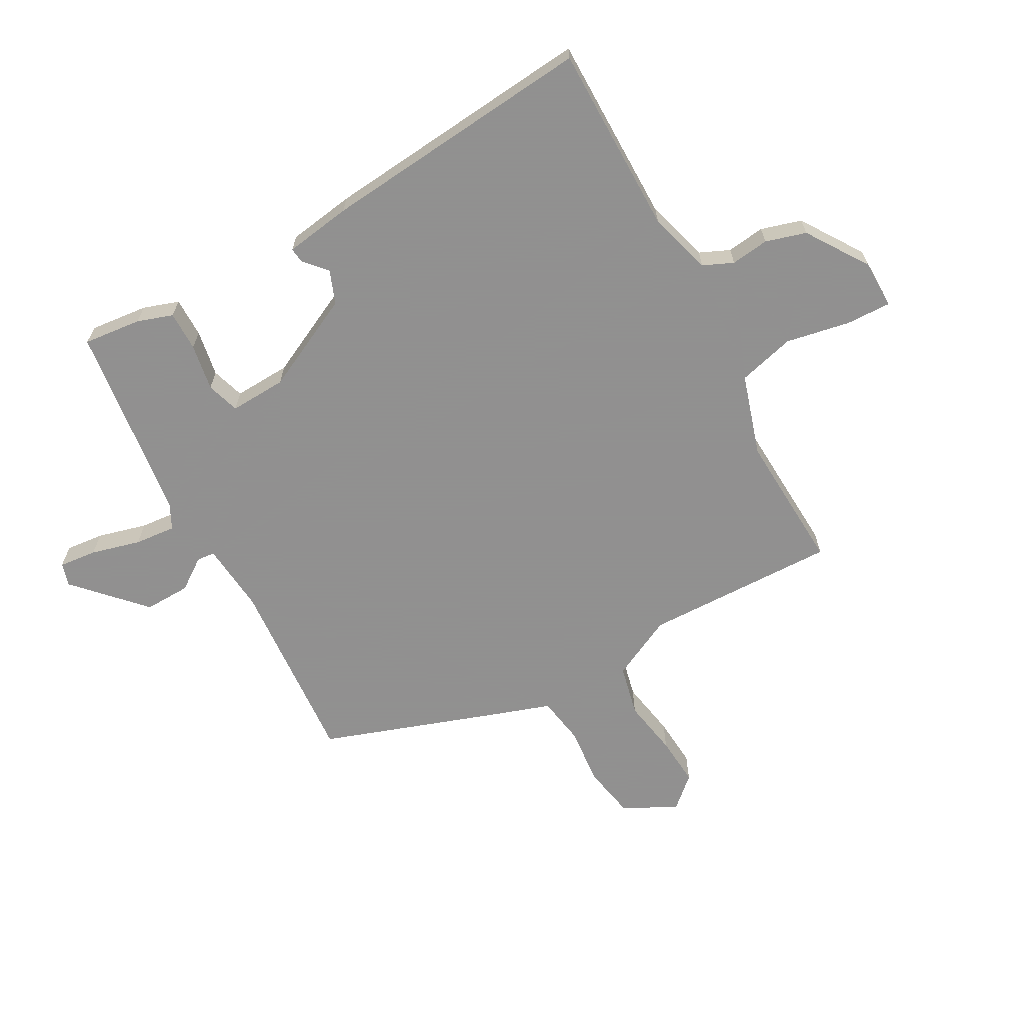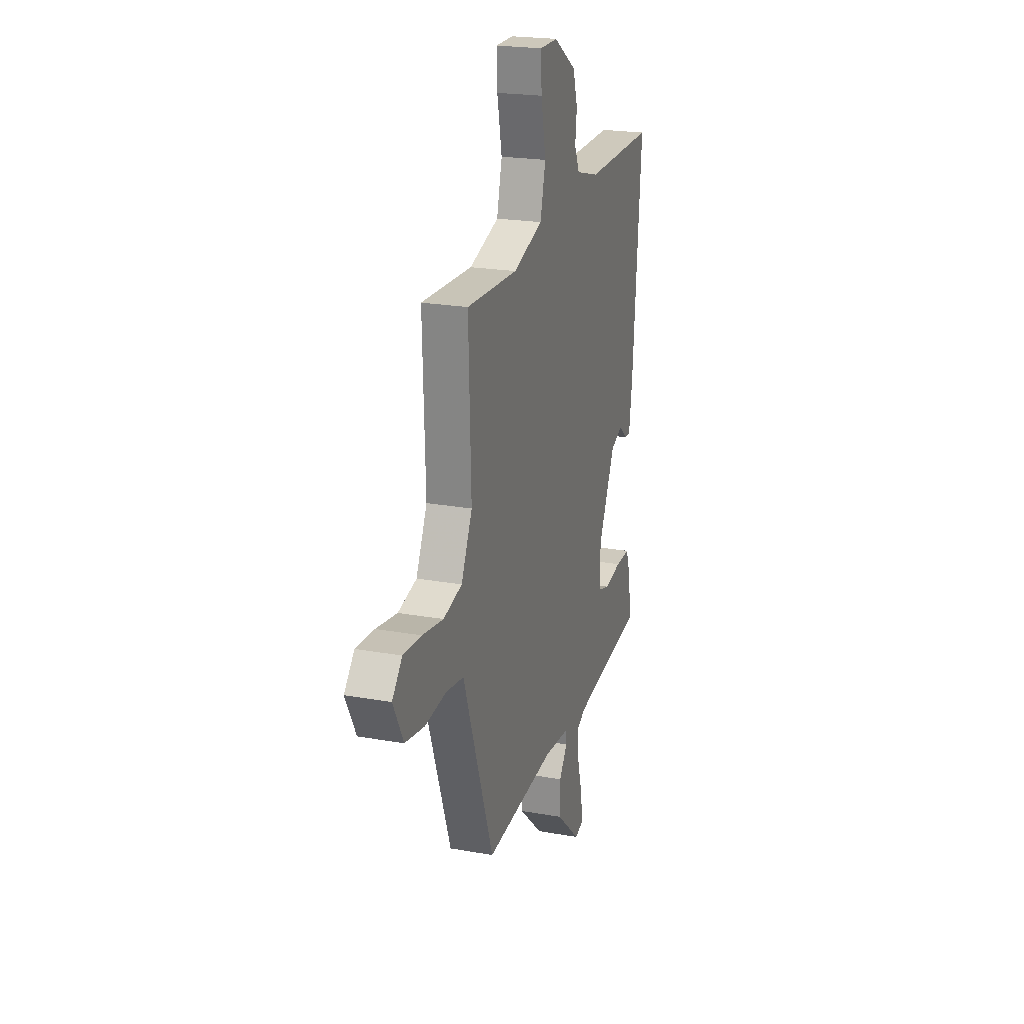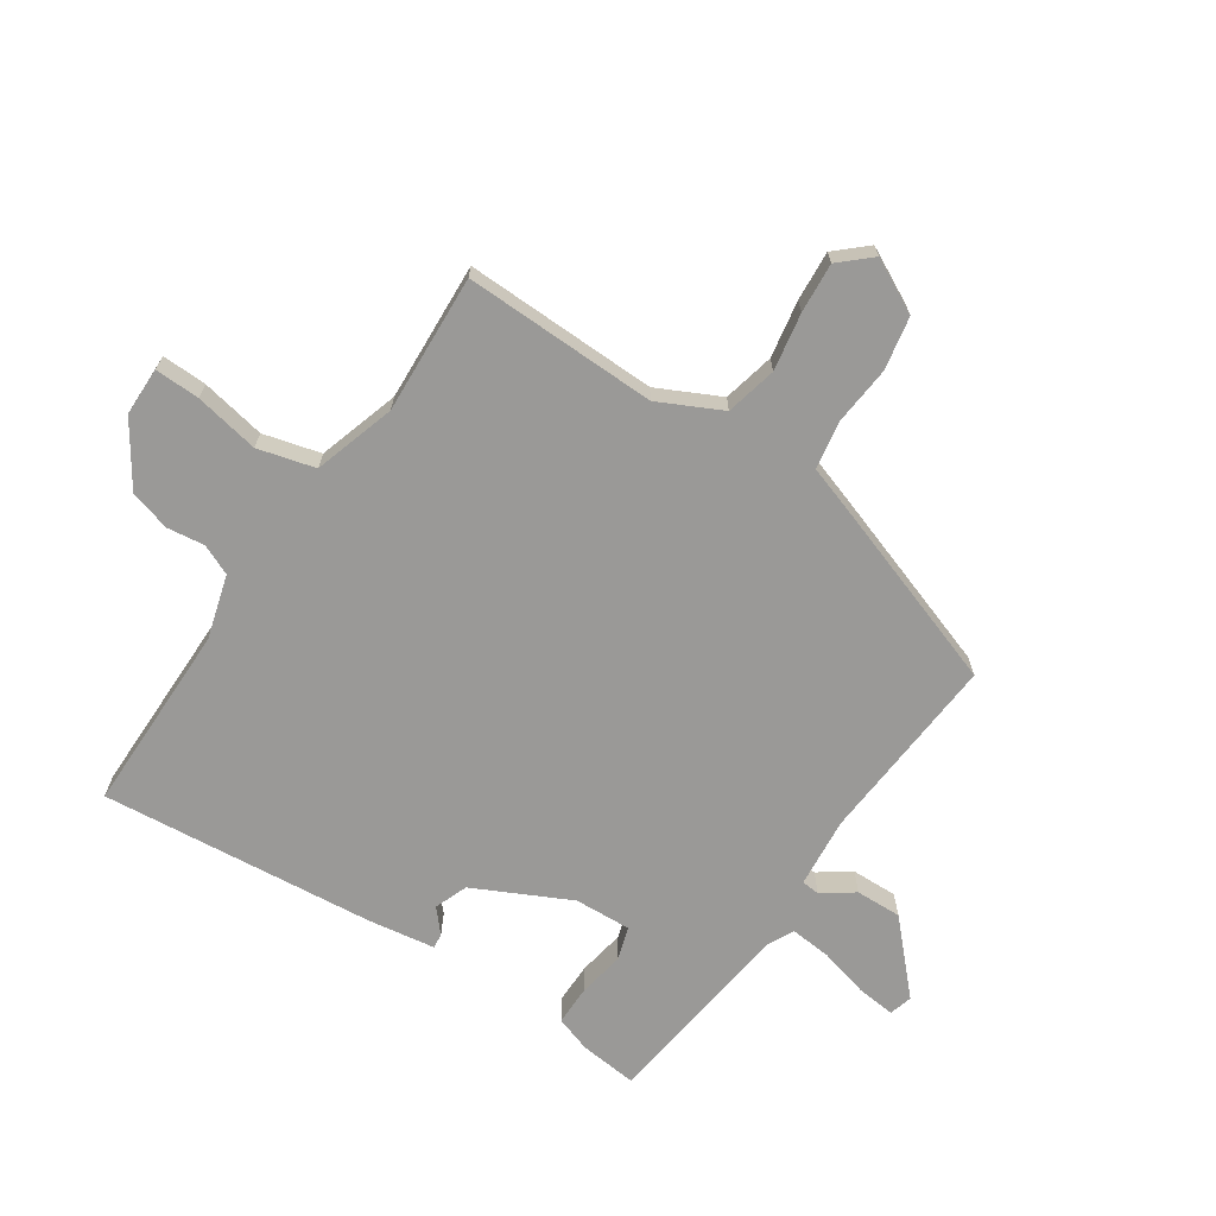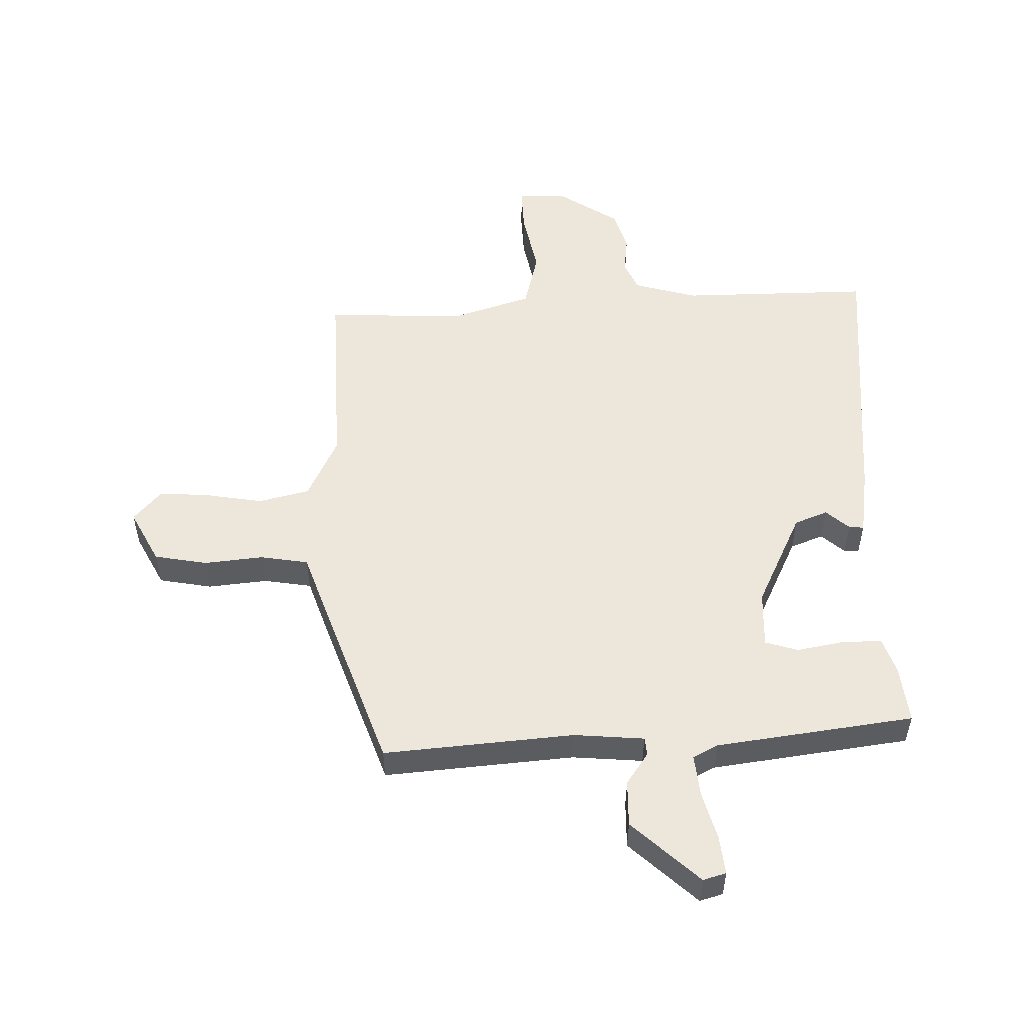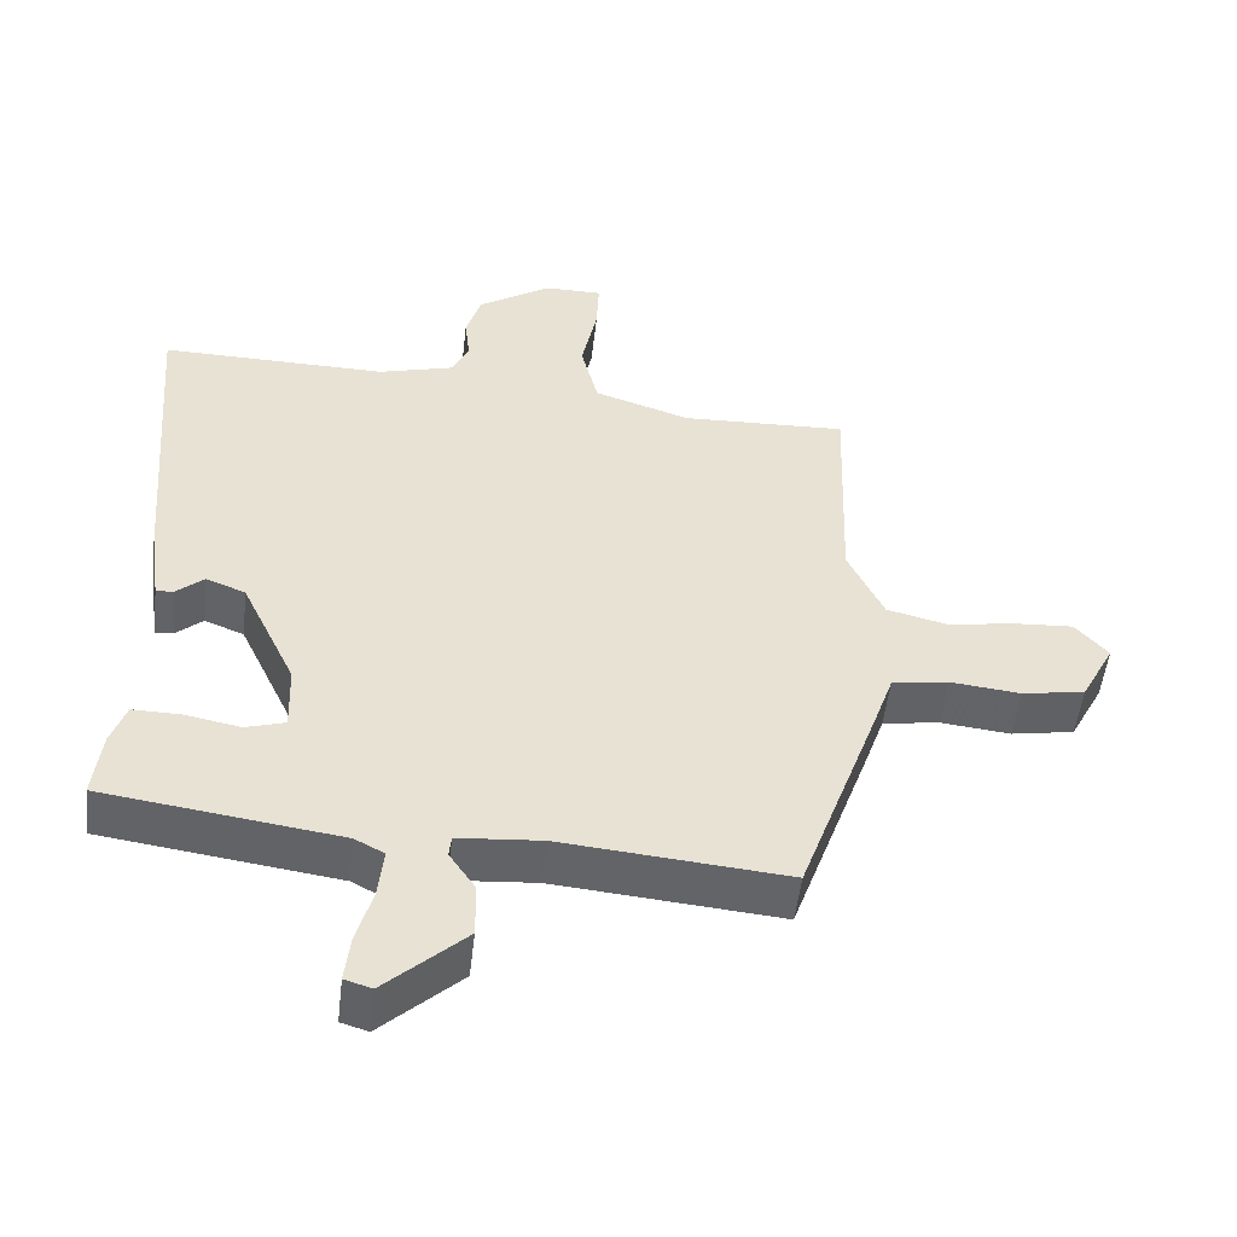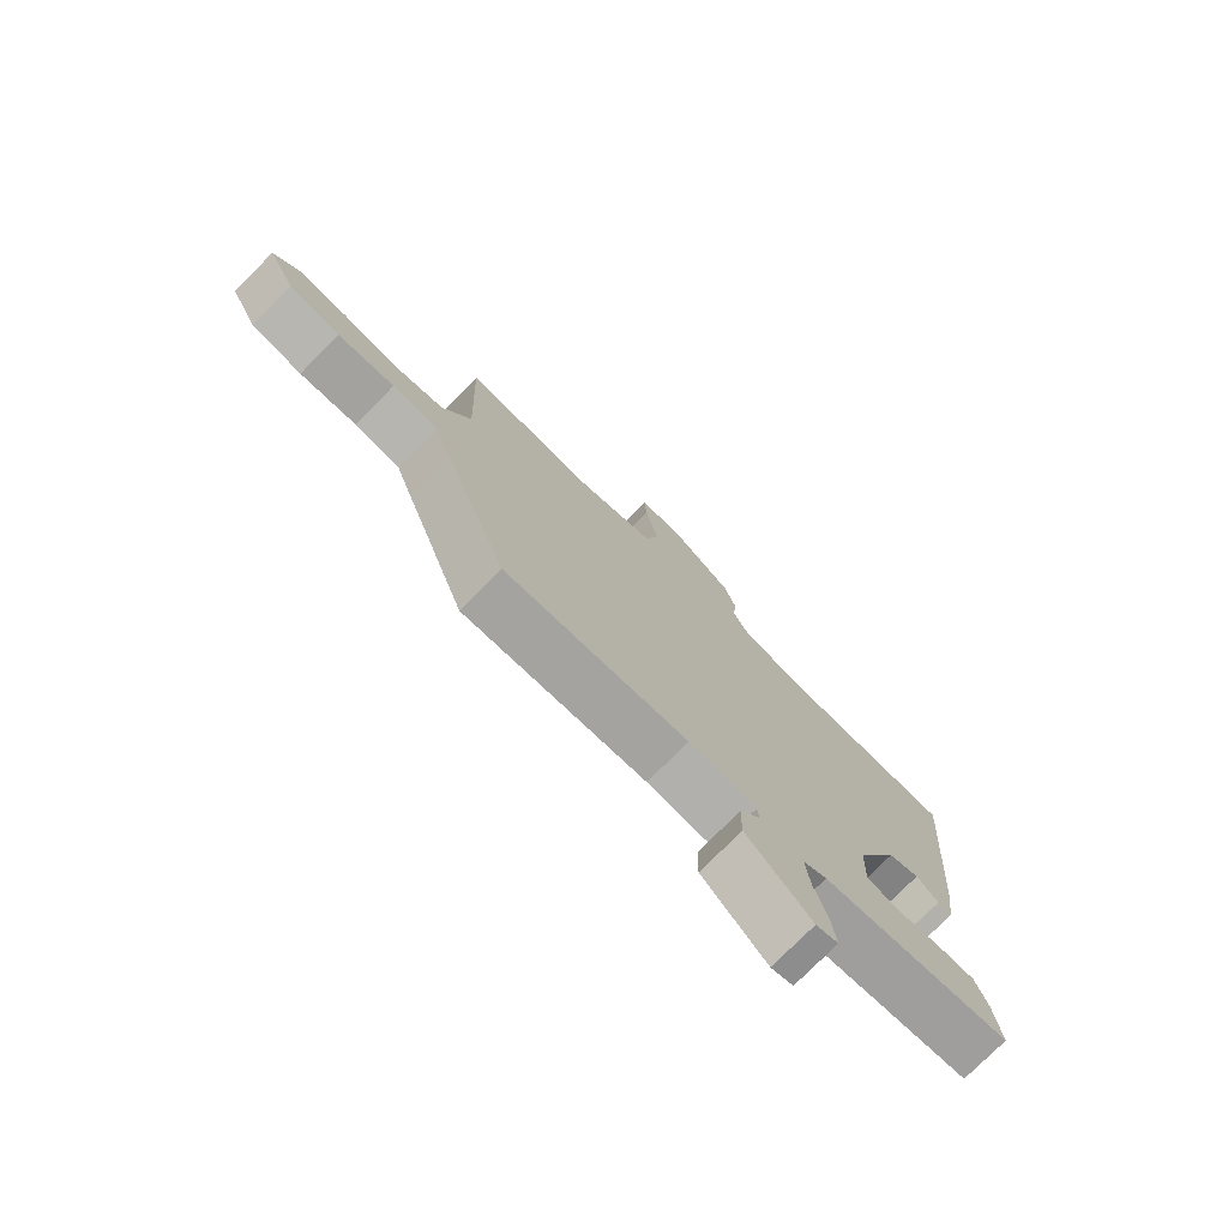
<metadata>
{"format":"obj","ext":"obj","renderer":"f3d","projection":"perspective","resolution":1024,"background":"white","views":[{"elev":-65.8,"azim":-60.4,"up":"+Y"},{"elev":21.9,"azim":107.5,"up":"+Z"},{"elev":-68.9,"azim":57.0,"up":"+Y"},{"elev":53.1,"azim":178.8,"up":"+Y"},{"elev":-51.1,"azim":-6.6,"up":"+Z"},{"elev":-76.2,"azim":135.3,"up":"+Z"}]}
</metadata>
<code>
v 0.379 0.07 -0.477
v 0.074 0.07 -0.45
v -0.039 0.07 -0.459
v -0.042 0.07 -0.488
v -0.007 0.07 -0.539
v -0.006 0.07 -0.613
v -0.114 0.07 -0.712
v -0.151 0.07 -0.701
v -0.144 0.07 -0.64
v -0.122 0.07 -0.561
v -0.115 0.07 -0.495
v -0.155 0.07 -0.474
v -0.472 0.07 -0.43
v -0.461 0.07 -0.337
v -0.441 0.07 -0.28
v -0.377 0.07 -0.281
v -0.302 0.07 -0.295
v -0.249 0.07 -0.279
v -0.252 0.07 -0.188
v -0.325 0.07 -0.034
v -0.378 0.07 -0.013
v -0.415 0.07 -0.045
v -0.439 0.07 -0.047
v -0.454 0.07 0.06
v -0.49 0.07 0.501
v -0.185 0.07 0.497
v -0.083 0.07 0.525
v -0.061 0.07 0.573
v -0.068 0.07 0.634
v -0.048 0.07 0.699
v 0.051 0.07 0.763
v 0.129 0.07 0.763
v 0.126 0.07 0.691
v 0.105 0.07 0.588
v 0.128 0.07 0.496
v 0.258 0.07 0.454
v 0.481 0.07 0.463
v 0.47 0.07 0.153
v 0.518 0.07 0.052
v 0.6 0.07 0.032
v 0.692 0.07 0.047
v 0.772 0.07 0.052
v 0.816 0.07 0.002
v 0.771 0.07 -0.083
v 0.686 0.07 -0.098
v 0.591 0.07 -0.088
v 0.514 0.07 -0.1
v 0.486 0.07 -0.18
v 0.379 0 -0.477
v 0.074 0 -0.45
v -0.039 0 -0.459
v -0.042 0 -0.488
v -0.007 0 -0.539
v -0.006 0 -0.613
v -0.114 0 -0.712
v -0.151 0 -0.701
v -0.144 0 -0.64
v -0.122 0 -0.561
v -0.115 0 -0.495
v -0.155 0 -0.474
v -0.472 0 -0.43
v -0.461 0 -0.337
v -0.441 0 -0.28
v -0.377 0 -0.281
v -0.302 0 -0.295
v -0.249 0 -0.279
v -0.252 0 -0.188
v -0.325 0 -0.034
v -0.378 0 -0.013
v -0.415 0 -0.045
v -0.439 0 -0.047
v -0.454 0 0.06
v -0.49 0 0.501
v -0.185 0 0.497
v -0.083 0 0.525
v -0.061 0 0.573
v -0.068 0 0.634
v -0.048 0 0.699
v 0.051 0 0.763
v 0.129 0 0.763
v 0.126 0 0.691
v 0.105 0 0.588
v 0.128 0 0.496
v 0.258 0 0.454
v 0.481 0 0.463
v 0.47 0 0.153
v 0.518 0 0.052
v 0.6 0 0.032
v 0.692 0 0.047
v 0.772 0 0.052
v 0.816 0 0.002
v 0.771 0 -0.083
v 0.686 0 -0.098
v 0.591 0 -0.088
v 0.514 0 -0.1
v 0.486 0 -0.18
f 47 48 1 2
f 44 45 46
f 43 44 46
f 42 43 46
f 41 42 46
f 40 41 46
f 39 40 46 47
f 47 2 3
f 39 47 3
f 38 39 3
f 36 37 38 3
f 32 33 34
f 31 32 34
f 30 31 34
f 29 30 34
f 28 29 34
f 27 28 34 35
f 35 36 3
f 27 35 3
f 26 27 3
f 24 25 26
f 23 24 26
f 22 23 26
f 21 22 26
f 15 16 17
f 14 15 17
f 13 14 17
f 12 13 17
f 11 12 17 18
f 8 9 10
f 7 8 10
f 6 7 10
f 5 6 10
f 4 5 10
f 4 10 11
f 11 18 19
f 4 11 19
f 3 4 19
f 20 21 26
f 3 19 20 26
f 50 49 96 95
f 94 93 92
f 94 92 91
f 94 91 90
f 94 90 89
f 94 89 88
f 95 94 88 87
f 51 50 95
f 51 95 87
f 51 87 86
f 51 86 85 84
f 82 81 80
f 82 80 79
f 82 79 78
f 82 78 77
f 82 77 76
f 83 82 76 75
f 51 84 83
f 51 83 75
f 51 75 74
f 74 73 72
f 74 72 71
f 74 71 70
f 74 70 69
f 65 64 63
f 65 63 62
f 65 62 61
f 65 61 60
f 66 65 60 59
f 58 57 56
f 58 56 55
f 58 55 54
f 58 54 53
f 58 53 52
f 59 58 52
f 67 66 59
f 67 59 52
f 67 52 51
f 74 69 68
f 74 68 67 51
f 1 49 50 2
f 2 50 51 3
f 3 51 52 4
f 4 52 53 5
f 5 53 54 6
f 6 54 55 7
f 7 55 56 8
f 8 56 57 9
f 9 57 58 10
f 10 58 59 11
f 11 59 60 12
f 12 60 61 13
f 13 61 62 14
f 14 62 63 15
f 15 63 64 16
f 16 64 65 17
f 17 65 66 18
f 18 66 67 19
f 19 67 68 20
f 20 68 69 21
f 21 69 70 22
f 22 70 71 23
f 23 71 72 24
f 24 72 73 25
f 25 73 74 26
f 26 74 75 27
f 27 75 76 28
f 28 76 77 29
f 29 77 78 30
f 30 78 79 31
f 31 79 80 32
f 32 80 81 33
f 33 81 82 34
f 34 82 83 35
f 35 83 84 36
f 36 84 85 37
f 37 85 86 38
f 38 86 87 39
f 39 87 88 40
f 40 88 89 41
f 41 89 90 42
f 42 90 91 43
f 43 91 92 44
f 44 92 93 45
f 45 93 94 46
f 46 94 95 47
f 47 95 96 48
f 48 96 49 1

</code>
